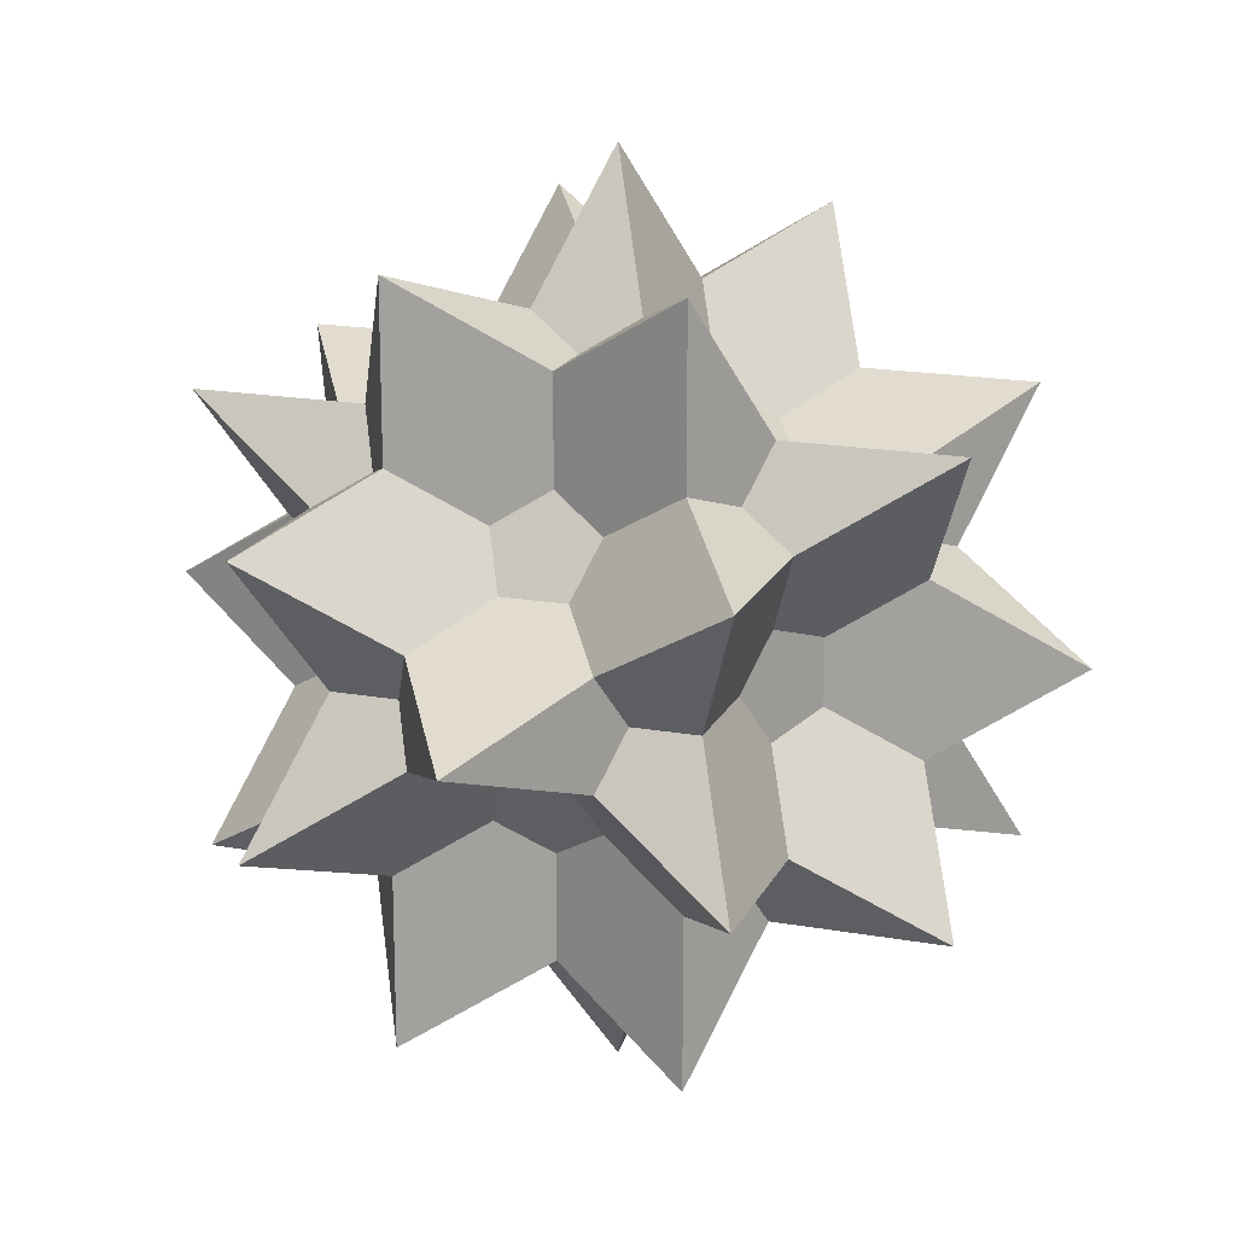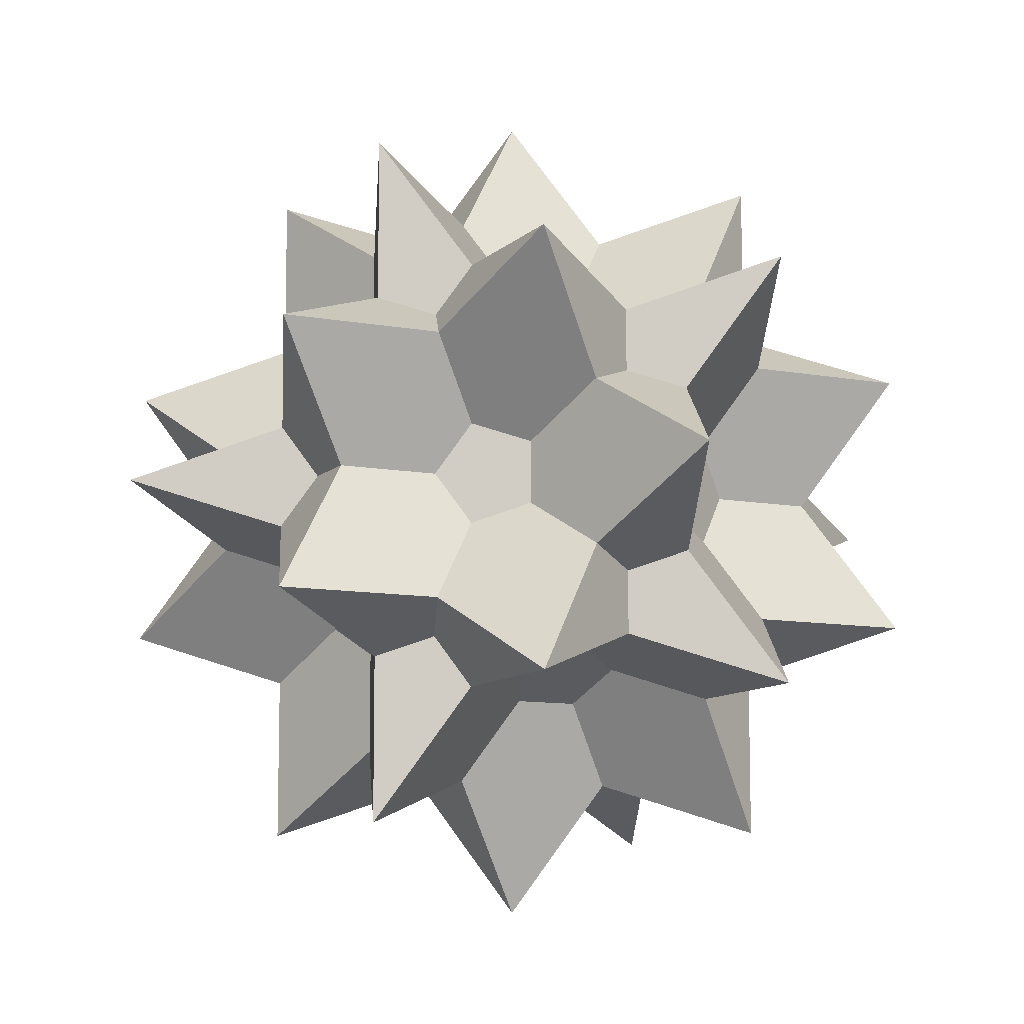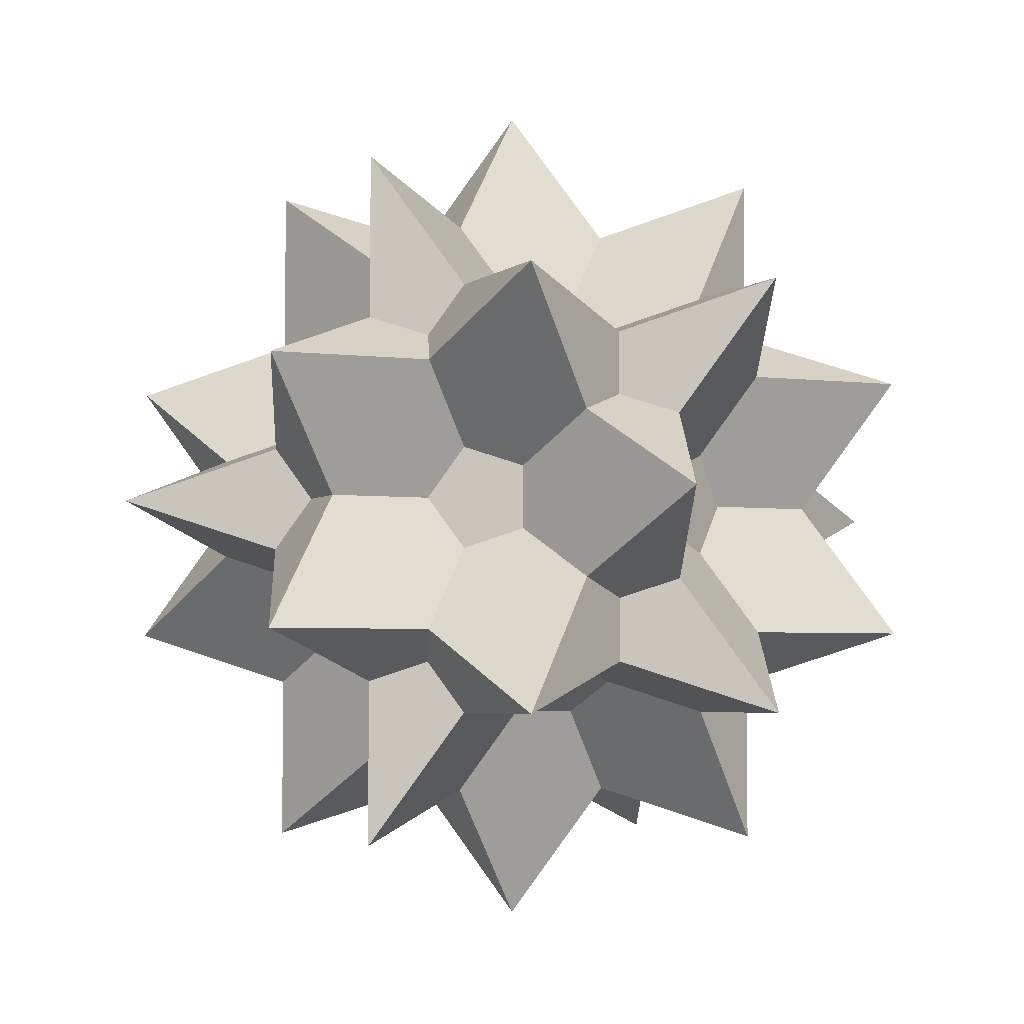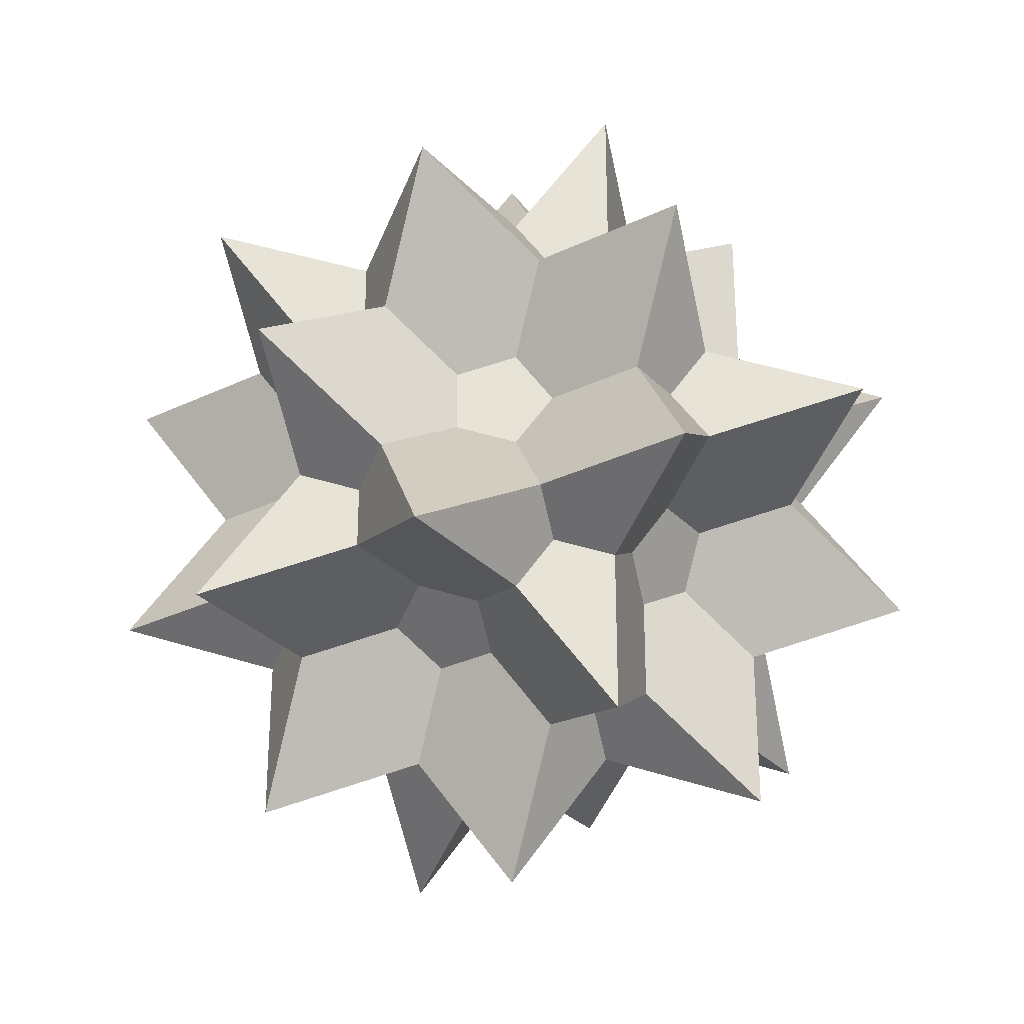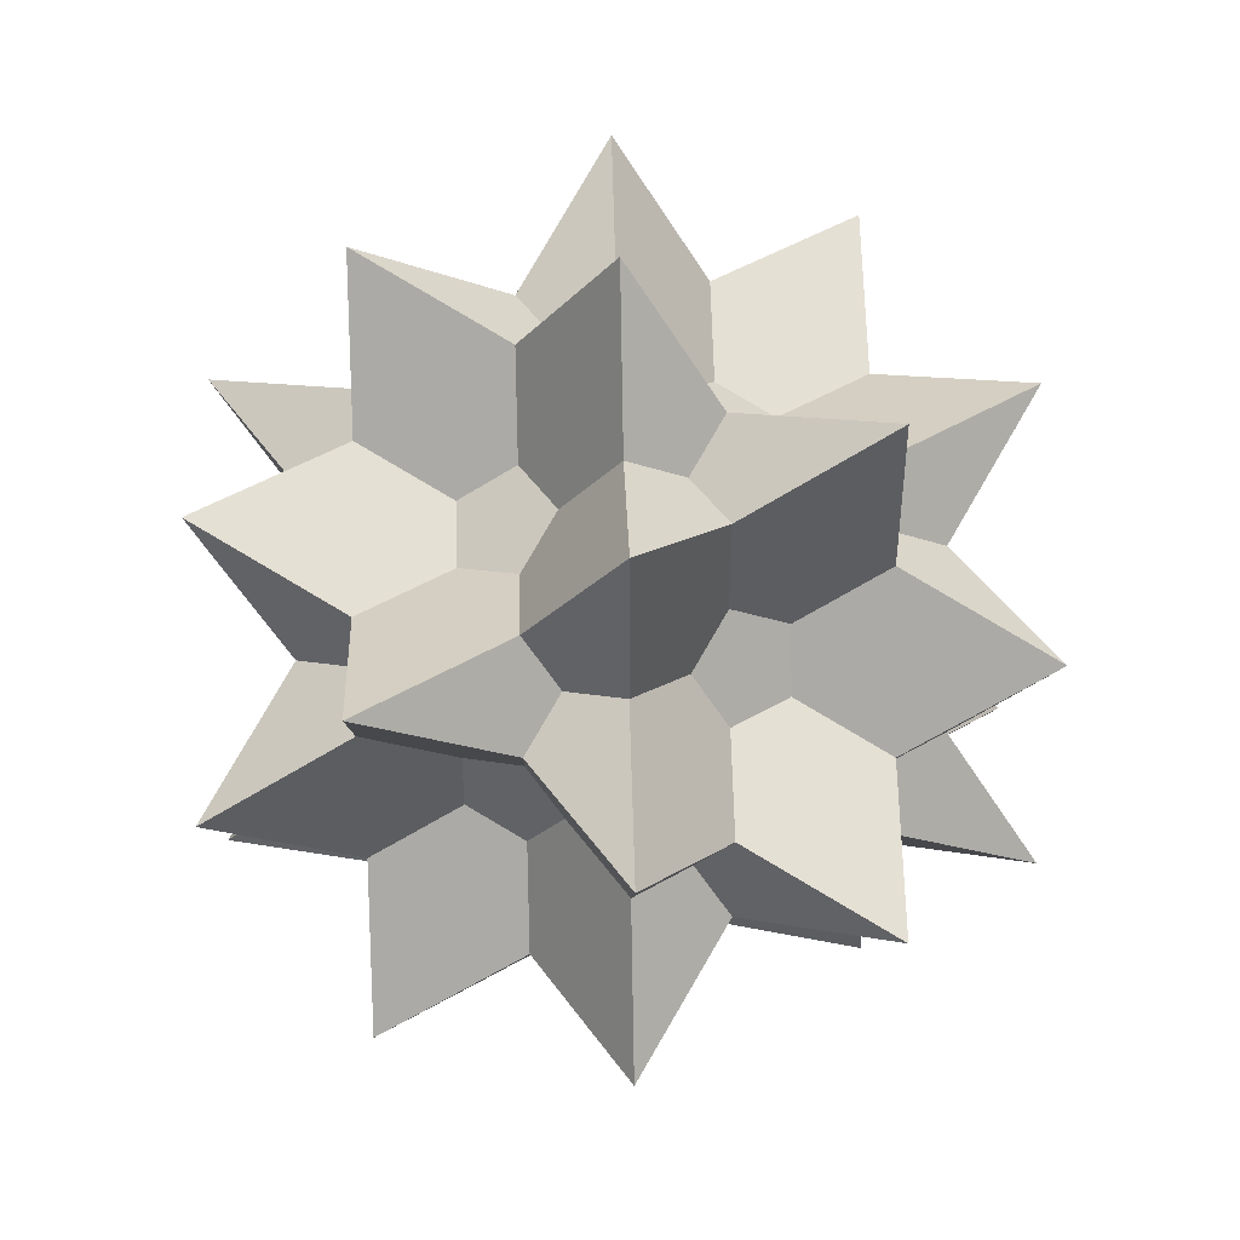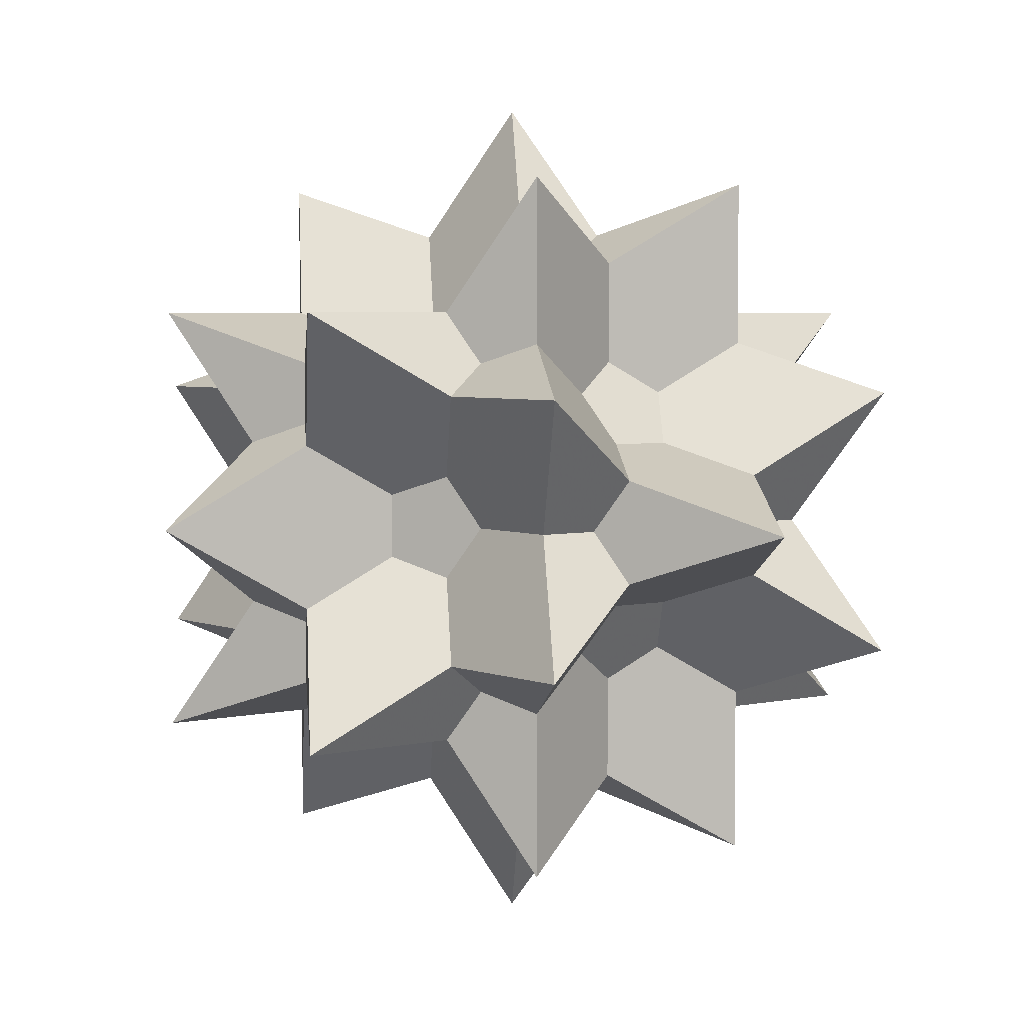
<metadata>
{"format":"obj","ext":"obj","renderer":"f3d","projection":"perspective","resolution":1024,"background":"white","views":[{"elev":18.2,"azim":-70.9,"up":"+Y"},{"elev":-10.1,"azim":64.4,"up":"+Z"},{"elev":-3.8,"azim":-113.7,"up":"+Z"},{"elev":-30.2,"azim":-55.1,"up":"+Z"},{"elev":47.7,"azim":-123.4,"up":"+Y"},{"elev":4.1,"azim":-37.3,"up":"+Z"}]}
</metadata>
<code>
v 0 0 -0.618
v 0 0.618 0
v 0 -0.618 0
v 0.618 0 0
v -0.618 0 0
v 0.309 -0.5 -0.191
v 0.309 -0.5 0.191
v -0.309 -0.5 -0.191
v -0.309 -0.5 0.191
v 0.309 0.5 -0.191
v 0.309 0.5 0.191
v -0.309 0.5 -0.191
v -0.309 0.5 0.191
v -0.5 -0.191 0.309
v -0.5 -0.191 -0.309
v 0.5 -0.191 0.309
v 0.5 -0.191 -0.309
v -0.5 0.191 0.309
v -0.5 0.191 -0.309
v 0.5 0.191 0.309
v 0.5 0.191 -0.309
v -0.191 0.309 -0.5
v -0.191 0.309 0.5
v 0.191 0.309 -0.5
v 0.191 0.309 0.5
v -0.191 -0.309 -0.5
v -0.191 -0.309 0.5
v 0.191 -0.309 -0.5
v 0.191 -0.309 0.5
v 0 0 0.618
v -0.1545 -0.25 0.2135
v 0.1545 0.25 0.2135
v 0.1545 -0.25 -0.2135
v -0.1545 0.25 -0.2135
v -0.25 0.2135 -0.1545
v 0.25 0.2135 0.1545
v -0.25 -0.2135 0.1545
v 0.25 -0.2135 -0.1545
v 0.2135 0.1545 0.25
v 0.2135 -0.1545 -0.25
v -0.2135 0.1545 -0.25
v -0.2135 -0.1545 0.25
f 31 8 16 14 6 30
f 32 10 18 20 12 30
f 33 7 15 17 9 1
f 34 13 21 19 11 1
f 35 15 23 22 14 2
f 36 16 24 25 17 2
f 37 18 26 27 19 3
f 38 21 29 28 20 3
f 39 23 7 11 27 4
f 40 26 10 6 22 4
f 41 24 8 12 28 5
f 42 29 13 9 25 5
f 30 6 10
f 30 12 8
f 1 9 13
f 1 11 7
f 2 14 16
f 2 17 15
f 3 19 21
f 3 20 18
f 4 22 23
f 4 27 26
f 5 25 24
f 5 28 29
f 6 14 22
f 7 23 15
f 8 24 16
f 9 17 25
f 10 26 18
f 11 19 27
f 12 20 28
f 13 29 21

</code>
